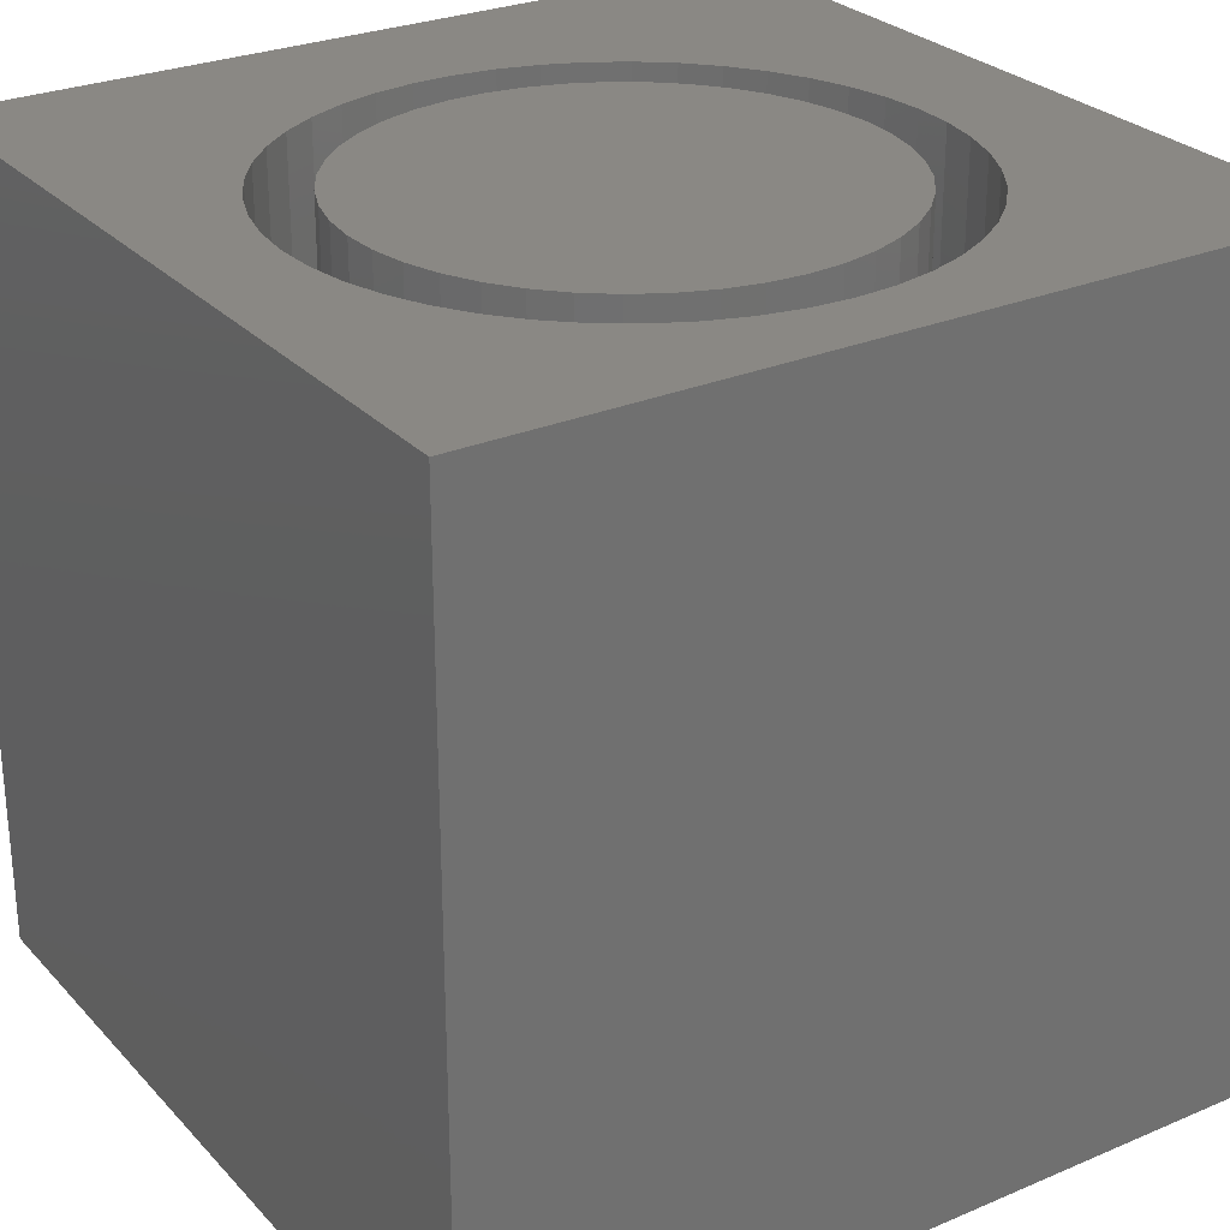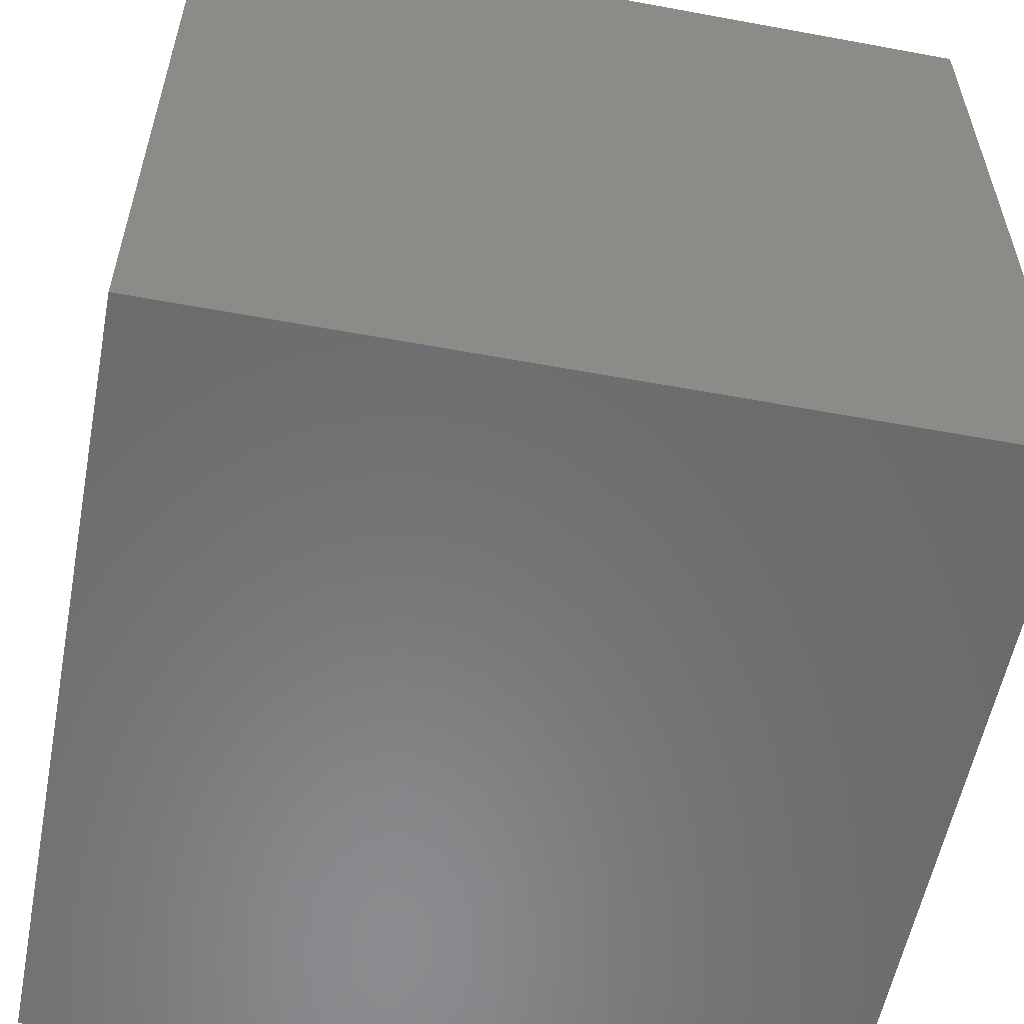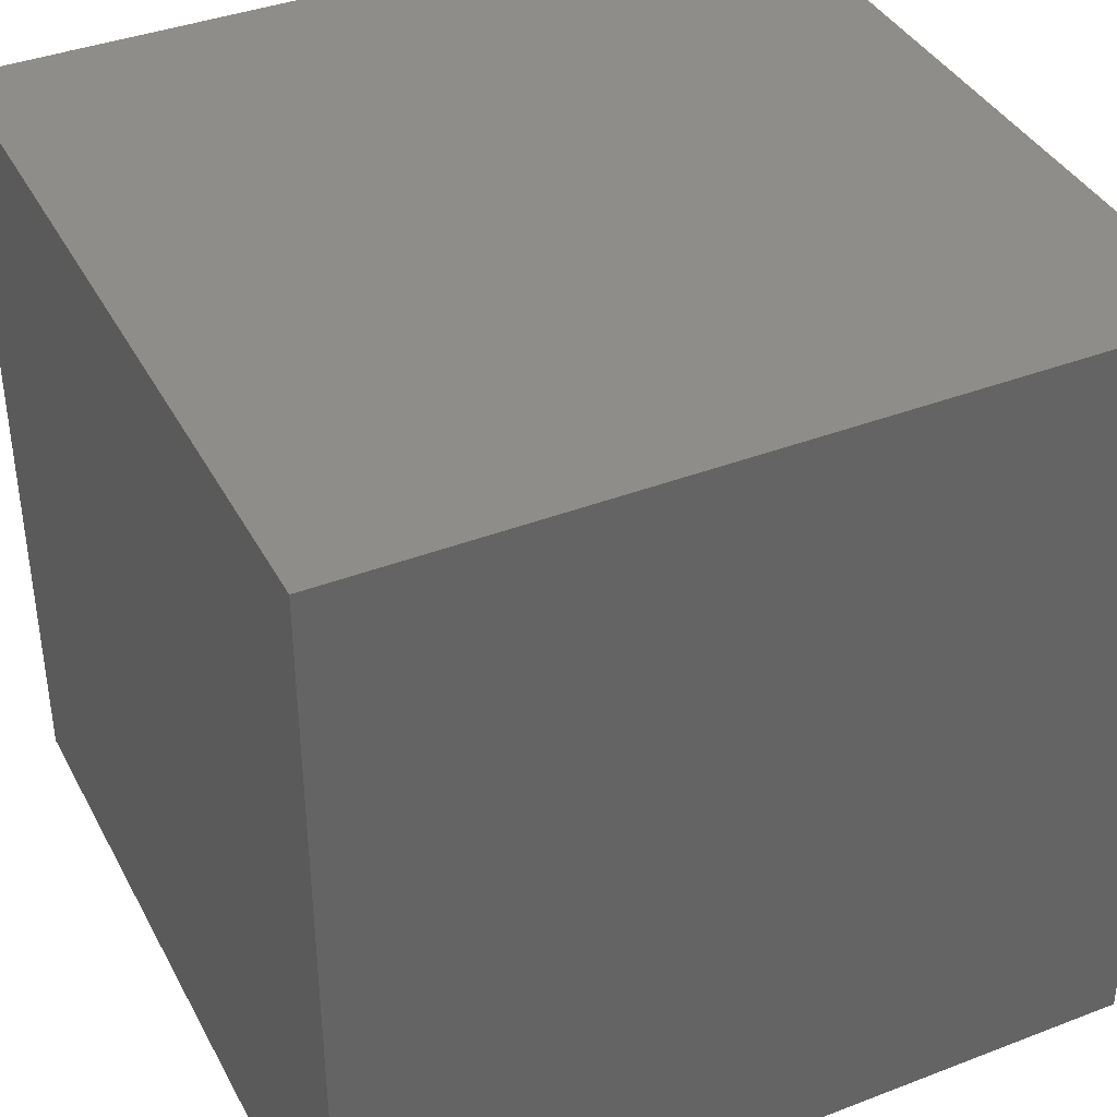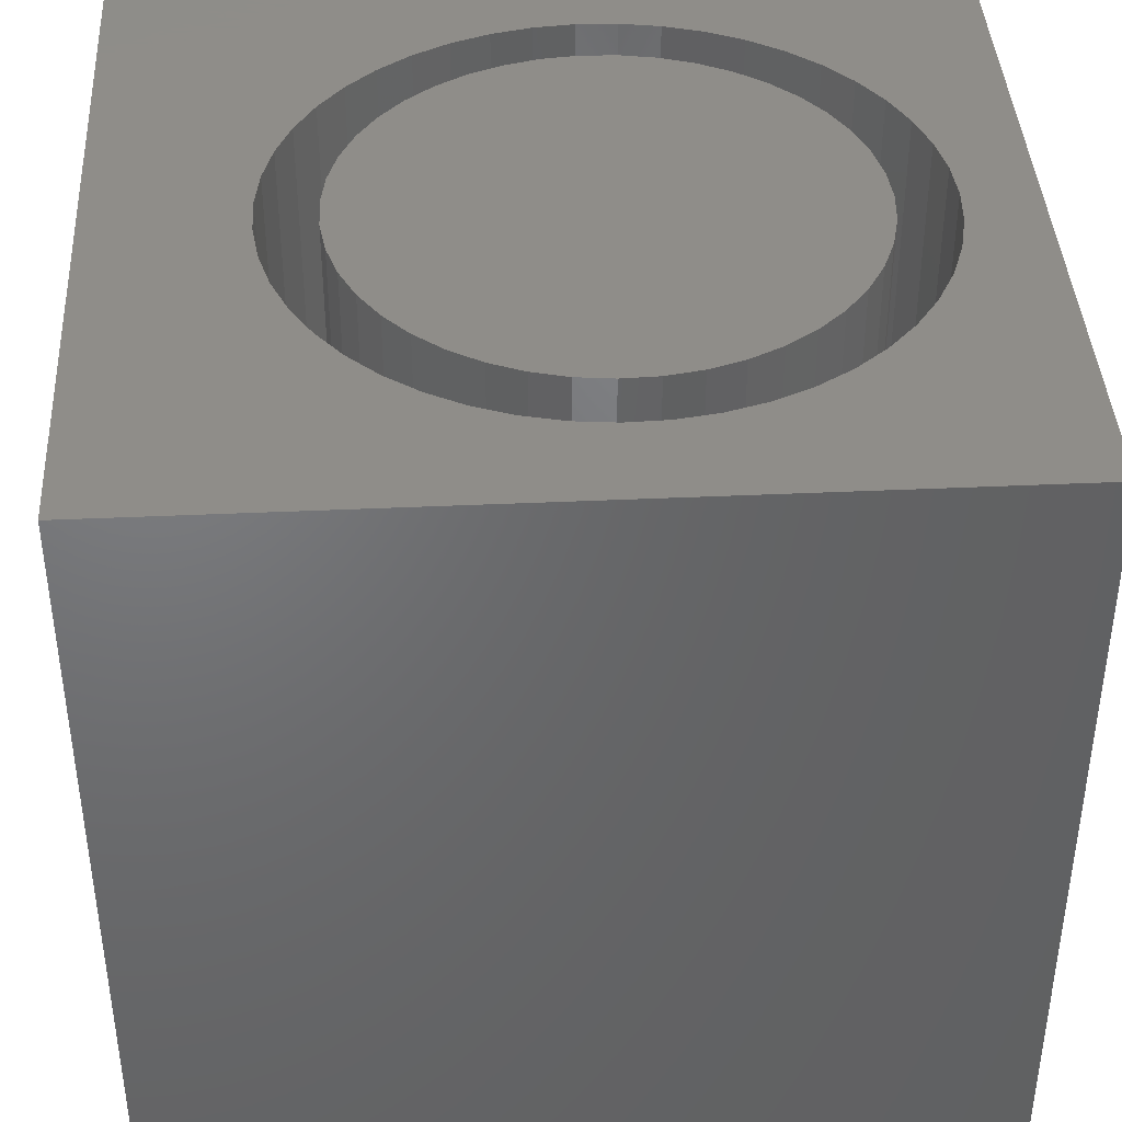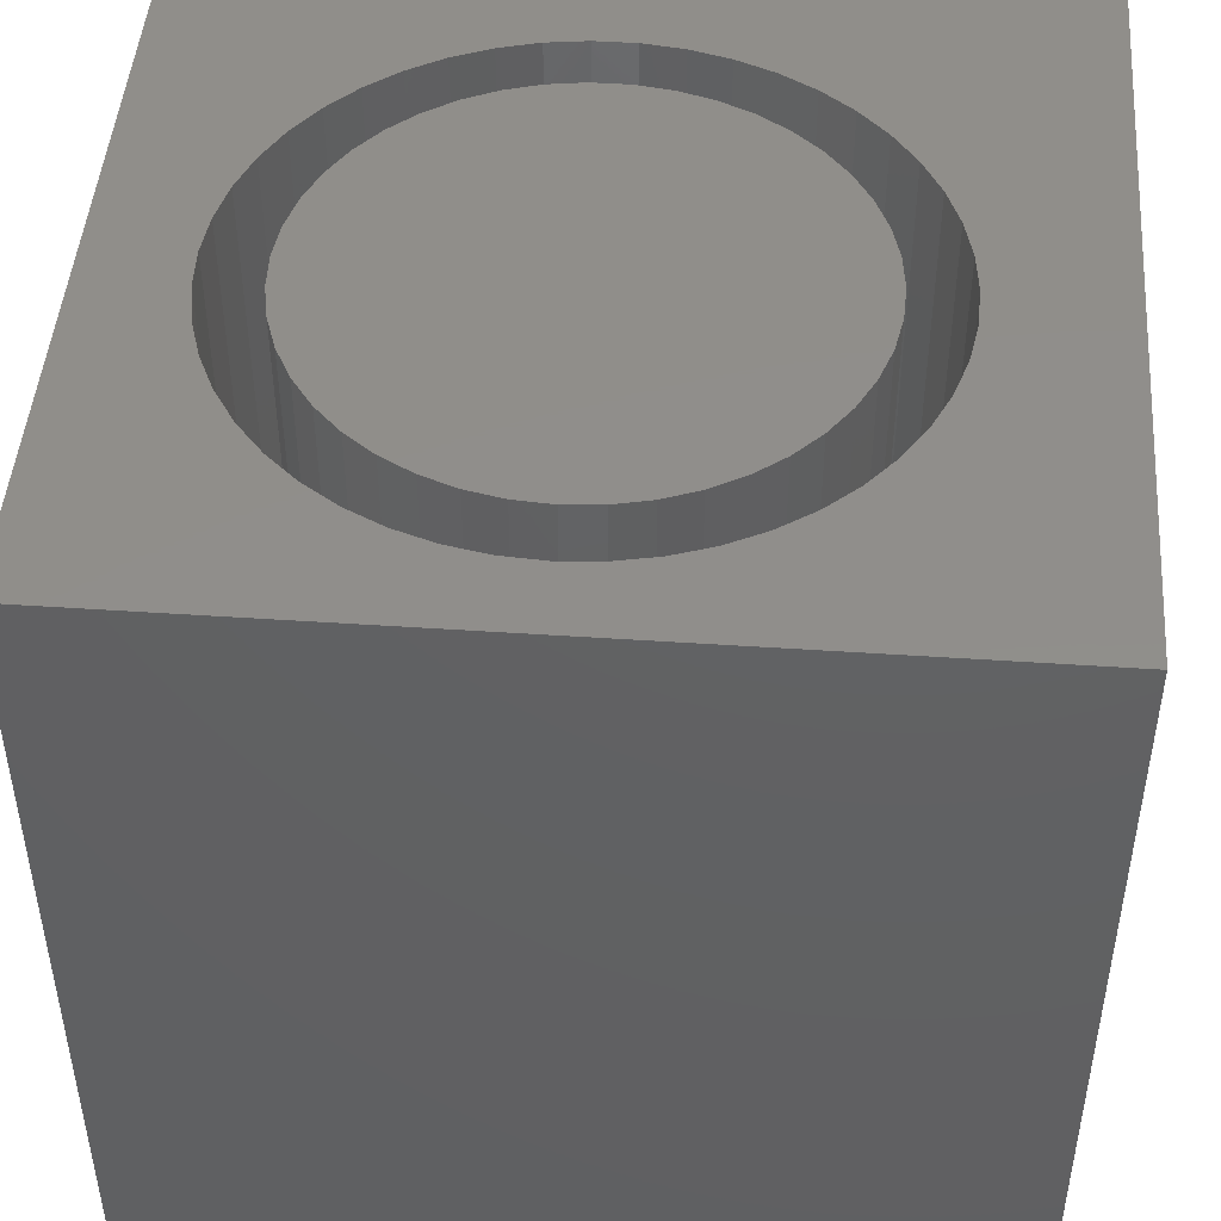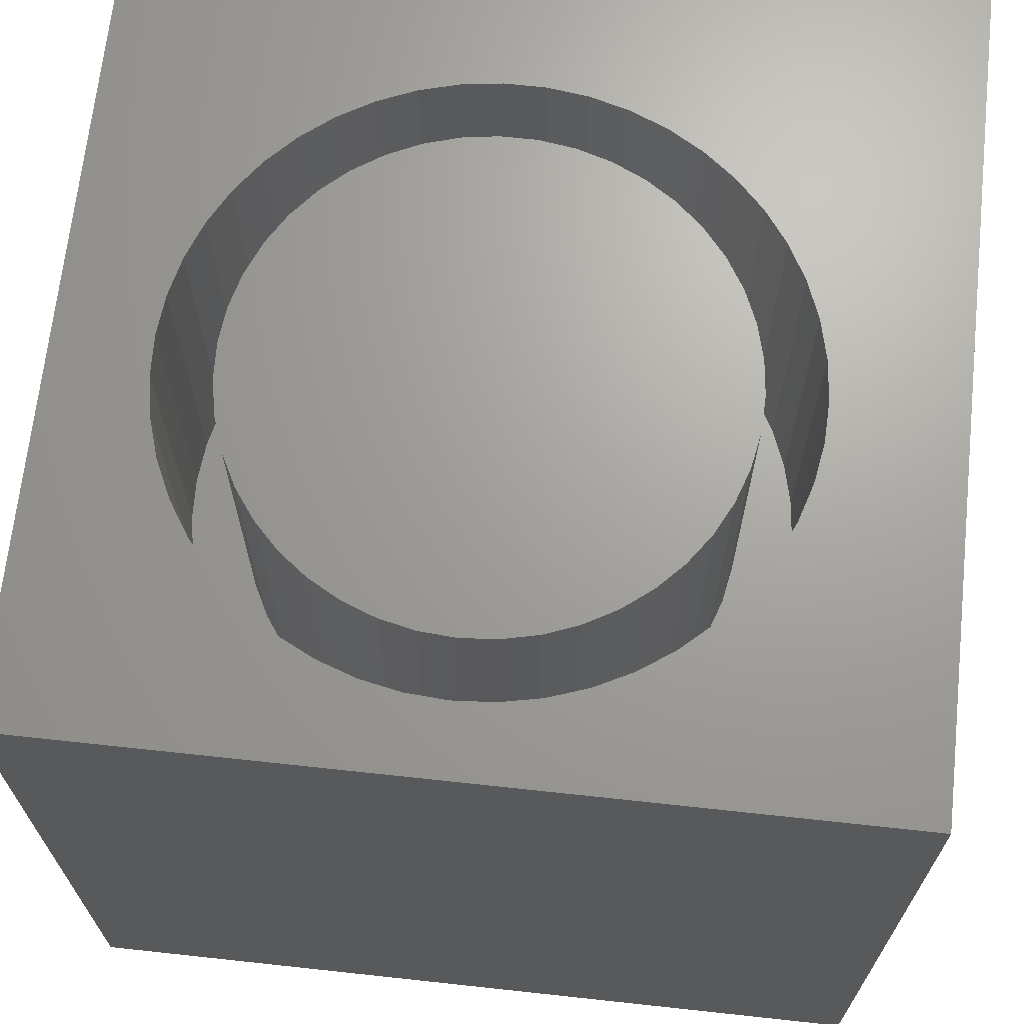
<metadata>
{"format":"stl","ext":"stl","renderer":"f3d","projection":"perspective","resolution":1024,"background":"white","views":[{"elev":27.5,"azim":56.9,"up":"+Z"},{"elev":-56.8,"azim":169.1,"up":"+Y"},{"elev":39.0,"azim":154.3,"up":"+Y"},{"elev":40.6,"azim":-3.2,"up":"+Z"},{"elev":46.8,"azim":94.4,"up":"+Z"},{"elev":68.1,"azim":96.2,"up":"+Z"}]}
</metadata>
<code>
# stl→obj: 188 verts, 372 faces
v 0 10 10
v 0 10 0
v 0 0 10
v 0 0 0
v 9.144 4.805 10
v 10 0 10
v 10 10 10
v 9.111 4.316 10
v 9.013 3.836 10
v 8.853 3.373 10
v 6.793 1.381 10
v 6.325 1.236 10
v 8.632 2.935 10
v 8.354 2.531 10
v 8.025 2.168 10
v 6.325 8.374 10
v 6.793 8.229 10
v 7.651 1.851 10
v 7.238 1.587 10
v 5.352 8.472 10
v 5.842 8.456 10
v 4.387 1.301 10
v 3.93 1.477 10
v 7.238 8.023 10
v 7.651 7.759 10
v 8.025 7.443 10
v 8.354 7.079 10
v 8.632 6.675 10
v 8.853 6.237 10
v 9.013 5.774 10
v 9.111 5.294 10
v 5.842 1.154 10
v 5.352 1.138 10
v 4.864 1.187 10
v 3.5 1.712 10
v 3.106 2.003 10
v 2.753 2.344 10
v 2.45 2.728 10
v 2.2 3.15 10
v 2.008 3.601 10
v 2.45 6.882 10
v 2.753 7.266 10
v 3.93 8.133 10
v 4.387 8.31 10
v 4.864 8.423 10
v 1.879 4.074 10
v 1.814 4.56 10
v 1.814 5.05 10
v 1.879 5.536 10
v 3.106 7.607 10
v 3.5 7.898 10
v 2.008 6.009 10
v 2.2 6.46 10
v 10 10 0
v 10 0 0
v 9.111 4.316 5.894
v 9.144 4.805 5.894
v 9.111 5.294 5.894
v 9.013 5.774 5.894
v 8.853 6.237 5.894
v 8.632 6.675 5.894
v 8.354 7.079 5.894
v 8.025 7.443 5.894
v 7.651 7.759 5.894
v 7.238 8.023 5.894
v 6.793 8.229 5.894
v 6.325 8.374 5.894
v 5.842 8.456 5.894
v 5.352 8.472 5.894
v 4.864 8.423 5.894
v 4.387 8.31 5.894
v 3.93 8.133 5.894
v 3.5 7.898 5.894
v 3.106 7.607 5.894
v 2.753 7.266 5.894
v 2.45 6.882 5.894
v 2.2 6.46 5.894
v 2.008 6.009 5.894
v 1.879 5.536 5.894
v 1.814 5.05 5.894
v 1.814 4.56 5.894
v 1.879 4.074 5.894
v 2.008 3.601 5.894
v 2.2 3.15 5.894
v 2.45 2.728 5.894
v 2.753 2.344 5.894
v 3.106 2.003 5.894
v 3.5 1.712 5.894
v 3.93 1.477 5.894
v 4.387 1.301 5.894
v 4.864 1.187 5.894
v 5.352 1.138 5.894
v 5.842 1.154 5.894
v 6.325 1.236 5.894
v 6.793 1.381 5.894
v 7.238 1.587 5.894
v 7.651 1.851 5.894
v 8.025 2.168 5.894
v 8.354 2.531 5.894
v 8.632 2.935 5.894
v 8.853 3.373 5.894
v 9.013 3.836 5.894
v 7.384 2.51 5.894
v 7.698 2.813 5.894
v 7.964 3.158 5.894
v 8.178 3.538 5.894
v 8.333 3.945 5.894
v 8.428 4.37 5.894
v 8.46 4.805 5.894
v 8.428 5.24 5.894
v 8.333 5.665 5.894
v 8.178 6.072 5.894
v 7.964 6.452 5.894
v 7.698 6.797 5.894
v 3.112 2.98 5.894
v 3.402 2.656 5.894
v 3.737 2.377 5.894
v 4.11 2.15 5.894
v 4.511 1.98 5.894
v 4.932 1.869 5.894
v 5.366 1.822 5.894
v 5.801 1.838 5.894
v 6.23 1.917 5.894
v 6.642 2.057 5.894
v 7.03 2.257 5.894
v 7.384 7.1 5.894
v 7.03 7.353 5.894
v 6.642 7.553 5.894
v 6.23 7.693 5.894
v 5.801 7.773 5.894
v 5.366 7.789 5.894
v 4.932 7.741 5.894
v 4.511 7.631 5.894
v 4.11 7.46 5.894
v 3.737 7.233 5.894
v 3.402 6.954 5.894
v 3.112 6.63 5.894
v 2.871 6.266 5.894
v 2.686 5.872 5.894
v 2.561 5.454 5.894
v 2.497 5.023 5.894
v 2.497 4.587 5.894
v 2.561 4.156 5.894
v 2.686 3.739 5.894
v 2.871 3.344 5.894
v 8.46 4.805 10
v 8.428 4.37 10
v 8.333 3.945 10
v 8.178 3.538 10
v 7.964 3.158 10
v 7.698 2.813 10
v 7.384 2.51 10
v 7.03 2.257 10
v 6.642 2.057 10
v 6.23 1.917 10
v 5.801 1.838 10
v 5.366 1.822 10
v 4.932 1.869 10
v 4.511 1.98 10
v 4.11 2.15 10
v 3.737 2.377 10
v 3.402 2.656 10
v 3.112 2.98 10
v 2.871 3.344 10
v 2.686 3.739 10
v 2.561 4.156 10
v 2.497 4.587 10
v 2.497 5.023 10
v 2.561 5.454 10
v 2.686 5.872 10
v 2.871 6.266 10
v 3.112 6.63 10
v 3.402 6.954 10
v 3.737 7.233 10
v 4.11 7.46 10
v 4.511 7.631 10
v 4.932 7.741 10
v 5.366 7.789 10
v 5.801 7.773 10
v 6.23 7.693 10
v 6.642 7.553 10
v 7.03 7.353 10
v 7.384 7.1 10
v 7.698 6.797 10
v 7.964 6.452 10
v 8.178 6.072 10
v 8.333 5.665 10
v 8.428 5.24 10
f 1 2 3
f 3 2 4
f 5 6 7
f 5 8 6
f 6 8 9
f 6 9 10
f 11 12 6
f 10 13 6
f 6 13 14
f 6 14 15
f 7 16 17
f 15 18 6
f 6 18 19
f 6 19 11
f 1 20 7
f 7 20 21
f 7 21 16
f 22 23 3
f 17 24 7
f 7 24 25
f 7 25 26
f 26 27 7
f 7 27 28
f 7 28 29
f 29 30 7
f 7 30 31
f 7 31 5
f 12 32 6
f 6 32 33
f 6 33 3
f 3 33 34
f 3 34 22
f 23 35 3
f 3 35 36
f 3 36 37
f 37 38 3
f 3 38 39
f 3 39 40
f 1 41 42
f 43 44 1
f 1 44 45
f 1 45 20
f 40 46 3
f 3 46 47
f 3 47 1
f 1 47 48
f 1 48 49
f 42 50 1
f 1 50 51
f 1 51 43
f 49 52 1
f 1 52 53
f 1 53 41
f 54 7 55
f 55 7 6
f 2 54 4
f 4 54 55
f 7 54 1
f 1 54 2
f 55 6 4
f 4 6 3
f 56 5 57
f 57 5 31
f 57 31 58
f 58 31 30
f 58 30 59
f 59 30 29
f 59 29 60
f 60 29 28
f 60 28 61
f 61 28 27
f 61 27 62
f 62 27 26
f 62 26 63
f 63 26 25
f 63 25 64
f 64 25 24
f 64 24 65
f 65 24 17
f 65 17 66
f 66 17 16
f 66 16 67
f 67 16 21
f 67 21 68
f 68 21 20
f 68 20 69
f 69 20 45
f 69 45 70
f 70 45 44
f 70 44 71
f 71 44 43
f 71 43 72
f 72 43 51
f 72 51 73
f 73 51 50
f 73 50 74
f 74 50 42
f 74 42 75
f 75 42 41
f 75 41 76
f 76 41 53
f 76 53 77
f 77 53 52
f 77 52 78
f 78 52 49
f 78 49 79
f 79 49 48
f 79 48 80
f 80 48 47
f 80 47 81
f 81 47 46
f 81 46 82
f 82 46 40
f 82 40 83
f 83 40 39
f 83 39 84
f 84 39 38
f 84 38 85
f 85 38 37
f 85 37 86
f 86 37 36
f 86 36 87
f 87 36 35
f 87 35 88
f 88 35 23
f 88 23 89
f 89 23 22
f 89 22 90
f 90 22 34
f 90 34 91
f 91 34 33
f 91 33 92
f 92 33 32
f 92 32 93
f 93 32 12
f 93 12 94
f 94 12 11
f 94 11 95
f 95 11 19
f 95 19 96
f 96 19 18
f 96 18 97
f 97 18 15
f 97 15 98
f 98 15 14
f 98 14 99
f 99 14 13
f 99 13 100
f 100 13 10
f 100 10 101
f 101 10 9
f 101 9 102
f 102 9 8
f 102 8 56
f 56 8 5
f 103 98 104
f 104 98 99
f 104 99 105
f 105 99 100
f 105 100 106
f 106 100 101
f 106 101 107
f 107 101 102
f 107 102 108
f 108 102 56
f 108 56 109
f 109 56 57
f 109 57 110
f 110 57 58
f 110 58 111
f 111 58 59
f 111 59 112
f 112 59 60
f 112 60 113
f 113 60 61
f 113 61 114
f 115 86 116
f 116 86 87
f 116 87 117
f 117 87 88
f 117 88 118
f 118 88 89
f 118 89 119
f 119 89 90
f 119 90 120
f 120 90 91
f 120 91 121
f 121 91 92
f 121 92 122
f 122 92 93
f 122 93 123
f 123 93 94
f 123 94 124
f 124 94 95
f 124 95 125
f 125 95 96
f 125 96 103
f 103 96 97
f 103 97 98
f 61 62 114
f 114 62 63
f 114 63 126
f 126 63 64
f 126 64 127
f 127 64 65
f 127 65 128
f 128 65 66
f 128 66 129
f 129 66 67
f 129 67 130
f 130 67 68
f 130 68 131
f 131 68 69
f 131 69 132
f 132 69 70
f 132 70 133
f 133 70 71
f 133 71 134
f 134 71 72
f 134 72 135
f 135 72 73
f 135 73 136
f 73 74 136
f 136 74 75
f 136 75 137
f 137 75 76
f 137 76 138
f 138 76 77
f 138 77 139
f 139 77 78
f 139 78 140
f 140 78 79
f 140 79 141
f 141 79 80
f 141 80 142
f 142 80 81
f 142 81 143
f 143 81 82
f 143 82 144
f 144 82 83
f 144 83 145
f 145 83 84
f 145 84 115
f 115 84 85
f 115 85 86
f 110 146 109
f 109 146 147
f 109 147 108
f 108 147 148
f 108 148 107
f 107 148 149
f 107 149 106
f 106 149 150
f 106 150 105
f 105 150 151
f 105 151 104
f 104 151 152
f 104 152 103
f 103 152 153
f 103 153 125
f 125 153 154
f 125 154 124
f 124 154 155
f 124 155 123
f 123 155 156
f 123 156 122
f 122 156 157
f 122 157 121
f 121 157 158
f 121 158 120
f 120 158 159
f 120 159 119
f 119 159 160
f 119 160 118
f 118 160 161
f 118 161 117
f 117 161 162
f 117 162 116
f 116 162 163
f 116 163 115
f 115 163 164
f 115 164 145
f 145 164 165
f 145 165 144
f 144 165 166
f 144 166 143
f 143 166 167
f 143 167 142
f 142 167 168
f 142 168 141
f 141 168 169
f 141 169 140
f 140 169 170
f 140 170 139
f 139 170 171
f 139 171 138
f 138 171 172
f 138 172 137
f 137 172 173
f 137 173 136
f 136 173 174
f 136 174 135
f 135 174 175
f 135 175 134
f 134 175 176
f 134 176 133
f 133 176 177
f 133 177 132
f 132 177 178
f 132 178 131
f 131 178 179
f 131 179 130
f 130 179 180
f 130 180 129
f 129 180 181
f 129 181 128
f 128 181 182
f 128 182 127
f 127 182 183
f 127 183 126
f 126 183 184
f 126 184 114
f 114 184 185
f 114 185 113
f 113 185 186
f 113 186 112
f 112 186 187
f 112 187 111
f 111 187 188
f 111 188 110
f 110 188 146
f 177 156 155
f 170 169 161
f 149 148 177
f 177 148 147
f 187 186 177
f 177 186 185
f 177 185 184
f 160 159 176
f 176 159 158
f 176 158 177
f 177 158 157
f 177 157 156
f 147 146 177
f 177 146 188
f 177 188 187
f 184 183 177
f 177 183 182
f 177 182 181
f 181 180 177
f 177 180 179
f 177 179 178
f 168 167 166
f 155 154 177
f 177 154 153
f 177 153 152
f 152 151 177
f 177 151 150
f 177 150 149
f 174 173 161
f 168 166 169
f 169 166 165
f 169 165 164
f 164 163 169
f 169 163 162
f 169 162 161
f 160 176 161
f 161 176 175
f 161 175 174
f 173 172 161
f 161 172 171
f 161 171 170

</code>
